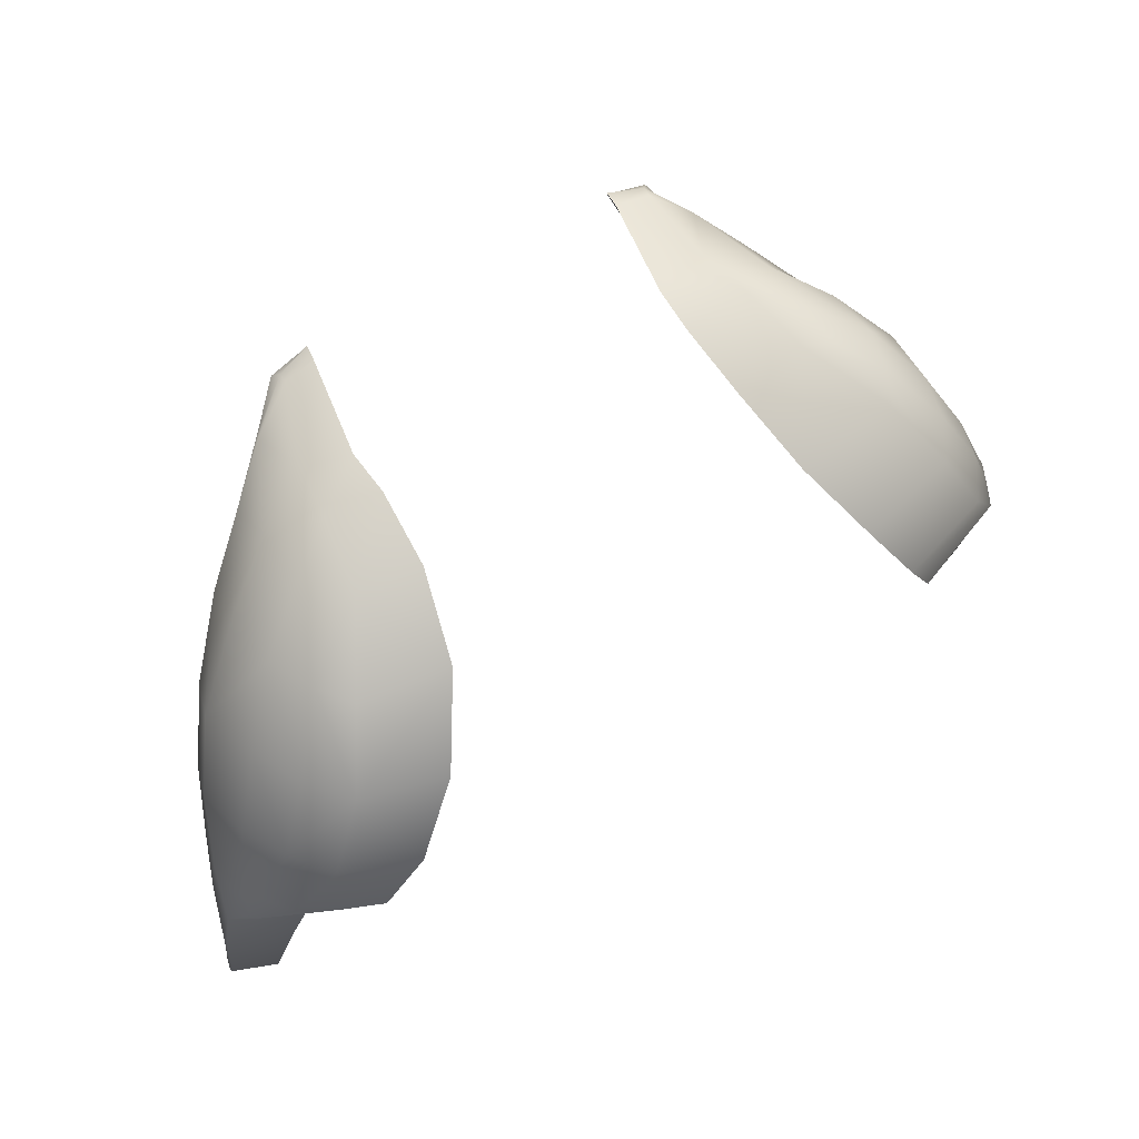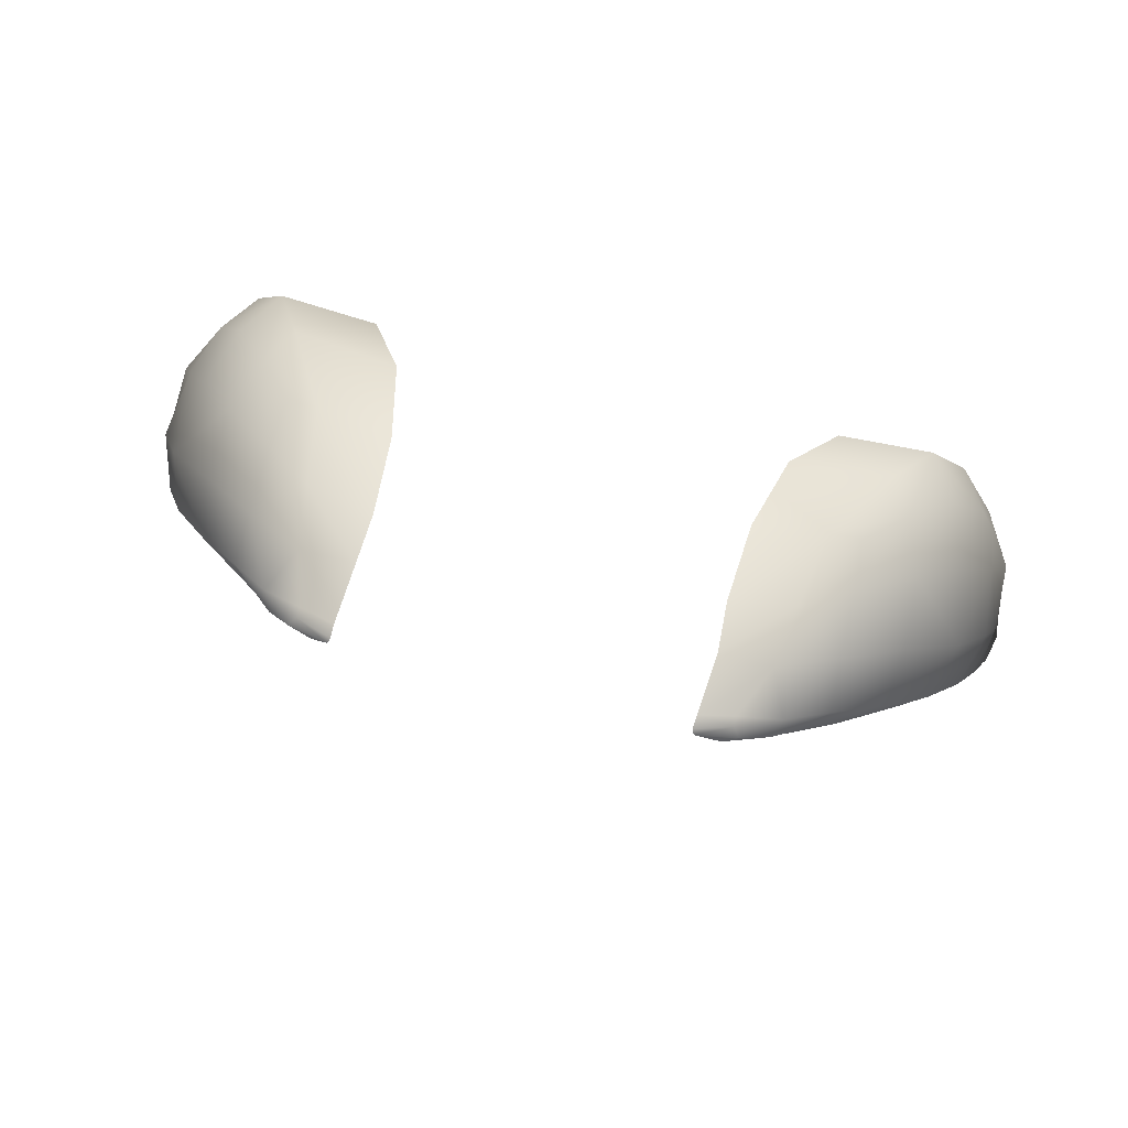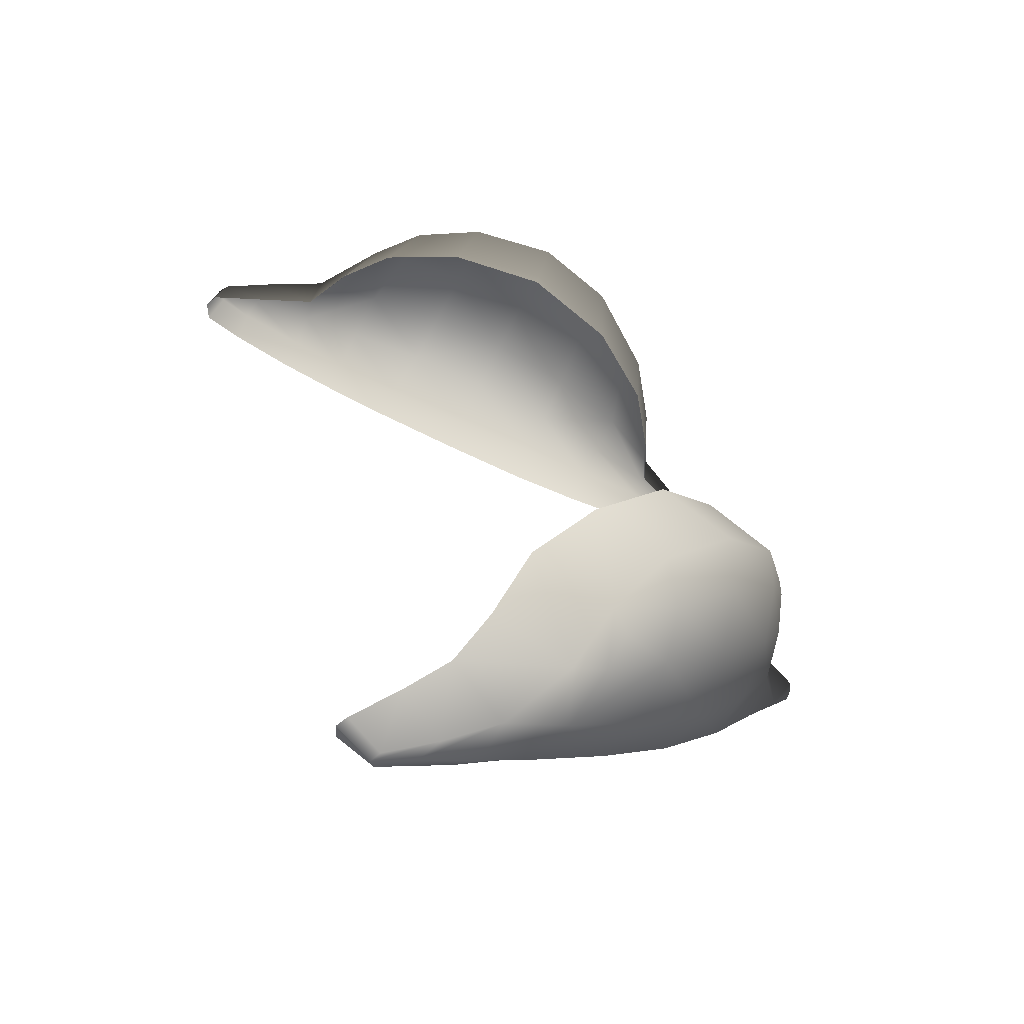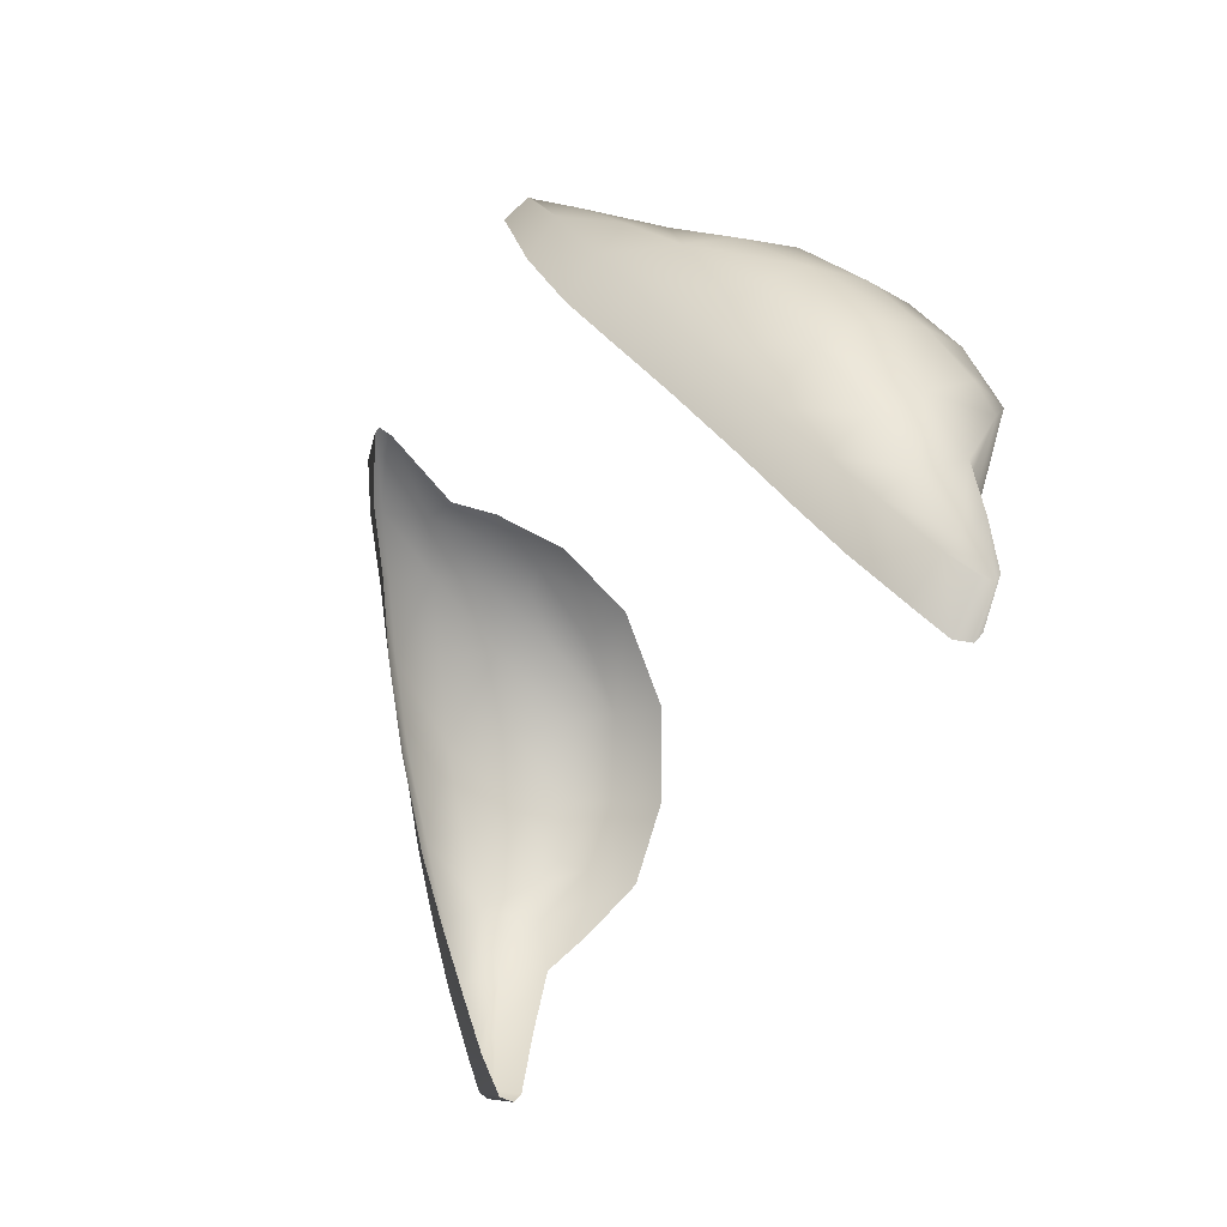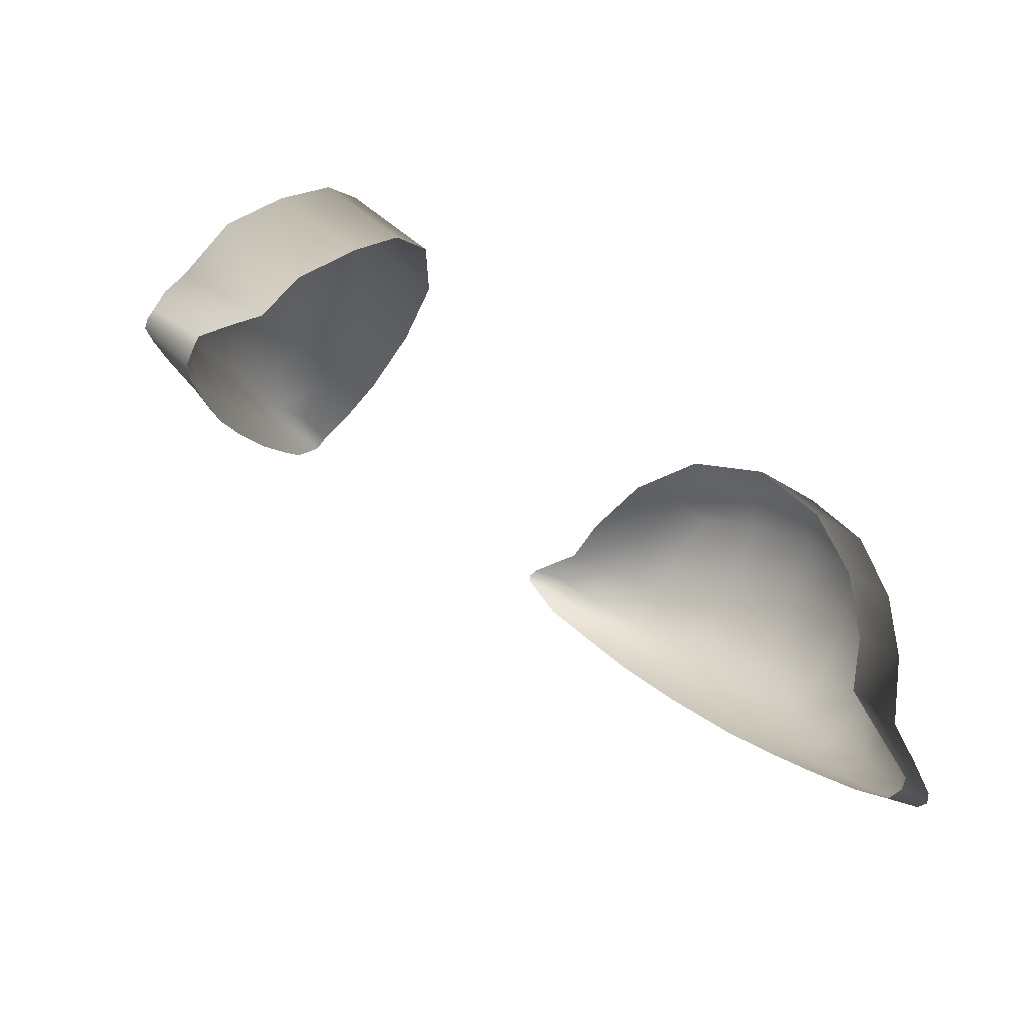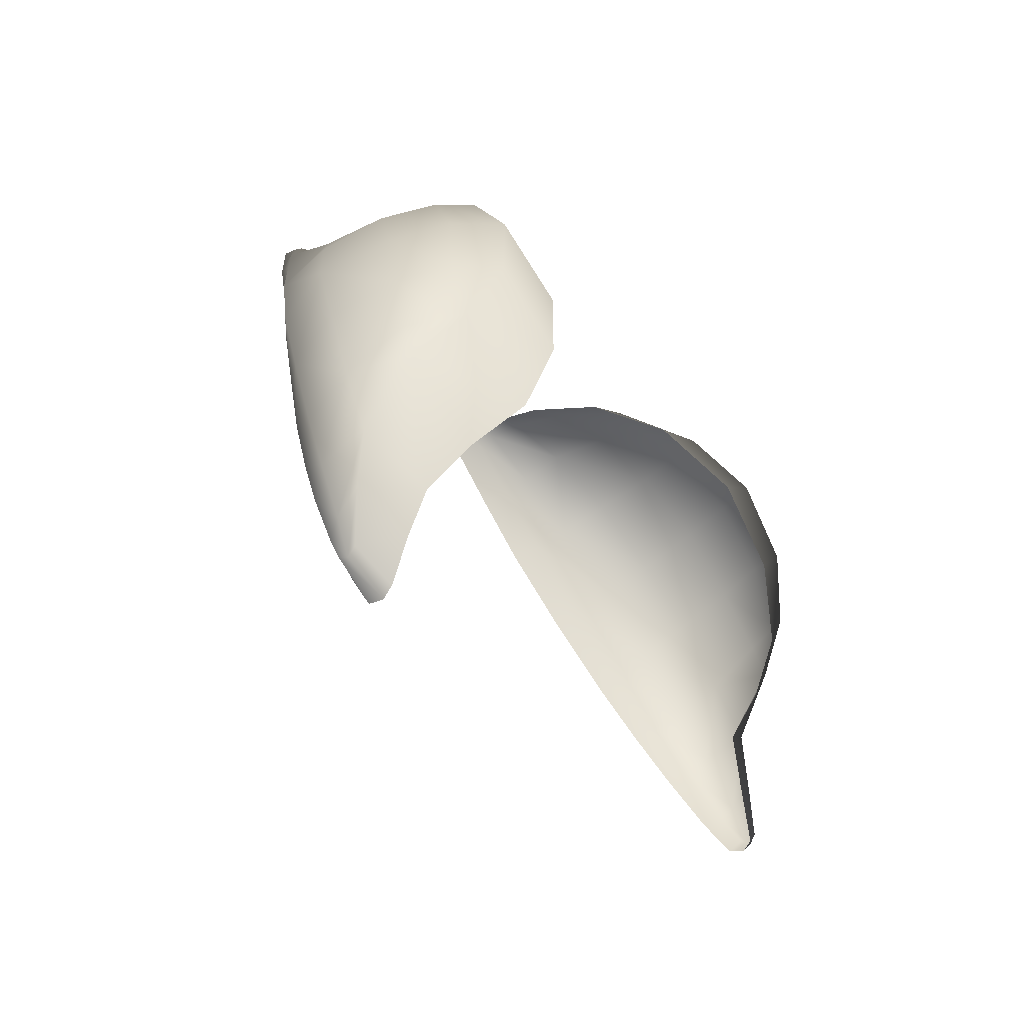
<metadata>
{"format":"obj","ext":"obj","renderer":"f3d","projection":"perspective","resolution":1024,"background":"white","views":[{"elev":61.0,"azim":147.4,"up":"+Z"},{"elev":75.4,"azim":14.3,"up":"+Z"},{"elev":34.8,"azim":-105.5,"up":"+Y"},{"elev":-37.4,"azim":64.3,"up":"+Z"},{"elev":-62.0,"azim":144.6,"up":"+Z"},{"elev":-26.0,"azim":117.3,"up":"+Z"}]}
</metadata>
<code>
g pm0676_14_Eye123Skin
v 0.09069 0.9802 0.4775
v 0.107 0.9856 0.502
v 0.08725 0.9894 0.488
v 0.07841 0.9985 0.5002
v 0.09858 0.9943 0.5145
v 0.06865 1.001 0.5192
v 0.1103 0.9756 0.4844
v 0.1079 0.969 0.5012
v 0.1061 0.9822 0.5107
v 0.113 0.976 0.4691
v 0.09715 0.9796 0.4638
v 0.114 0.9768 0.4549
v 0.1031 0.9794 0.4497
v 0.1143 0.9752 0.4525
v 0.1029 0.9773 0.447
v 0.1121 0.9709 0.4636
v 0.1135 0.9725 0.4534
v 0.102 0.9732 0.4471
v 0.1097 0.9678 0.4599
v 0.09852 0.9667 0.4554
v 0.1033 0.9591 0.4744
v 0.09254 0.9582 0.4685
v 0.1091 0.9644 0.479
v 0.0972 0.9522 0.4869
v 0.08735 0.9506 0.4812
v 0.1054 0.958 0.4934
v 0.08989 0.9444 0.5024
v 0.08141 0.9422 0.4961
v 0.1001 0.9499 0.5128
v 0.08014 0.9353 0.5223
v 0.07202 0.9321 0.5164
v 0.07113 0.9269 0.542
v 0.06189 0.9234 0.5359
v 0.0919 0.9408 0.5318
v 0.09542 0.9526 0.5394
v 0.1033 0.9613 0.5208
v 0.1005 0.9763 0.5274
v 0.06278 0.9202 0.5582
v 0.05309 0.9176 0.552
v 0.08029 0.9318 0.5503
v 0.05595 0.9139 0.5737
v 0.04624 0.9114 0.5683
v 0.1013 0.9877 0.5169
v 0.09539 0.9882 0.5315
v 0.0916 0.9692 0.5457
v 0.06824 0.9243 0.5647
v 0.06723 0.9355 0.5694
v 0.08174 0.9441 0.5565
v 0.0804 0.9597 0.5618
v 0.04912 0.91 0.5845
v 0.03987 0.9081 0.5853
v 0.04767 0.9117 0.5862
v 0.03925 0.909 0.5871
v 0.03952 0.9124 0.586
v 0.05774 0.9178 0.5766
v 0.04754 0.9141 0.586
v 0.05331 0.9287 0.5755
v 0.04089 0.9296 0.5717
v 0.05535 0.9431 0.5767
v 0.0402 0.9415 0.5715
v 0.06695 0.9508 0.5715
v 0.0584 0.9614 0.5743
v 0.0415 0.9606 0.5683
v 0.04657 0.9804 0.558
v 0.066 0.9625 0.5717
v 0.07526 0.9721 0.5651
v 0.06995 0.9803 0.5655
v 0.07881 0.9932 0.5506
v 0.05705 0.9953 0.5406
v 0.08629 0.9827 0.5496
v 0.08861 0.998 0.5309
v -0.09069 0.9802 0.4775
v -0.08725 0.9894 0.488
v -0.107 0.9856 0.502
v -0.07841 0.9985 0.5002
v -0.09858 0.9943 0.5145
v -0.06865 1.001 0.5192
v -0.1103 0.9756 0.4844
v -0.1079 0.969 0.5012
v -0.1061 0.9822 0.5107
v -0.113 0.976 0.4691
v -0.09715 0.9796 0.4638
v -0.114 0.9768 0.4549
v -0.1031 0.9794 0.4497
v -0.1143 0.9752 0.4525
v -0.1029 0.9773 0.447
v -0.1121 0.9709 0.4636
v -0.1135 0.9725 0.4534
v -0.102 0.9732 0.4471
v -0.1097 0.9678 0.4599
v -0.09852 0.9667 0.4554
v -0.1033 0.9591 0.4744
v -0.09254 0.9582 0.4685
v -0.1091 0.9644 0.479
v -0.0972 0.9522 0.4869
v -0.08735 0.9506 0.4812
v -0.1054 0.958 0.4934
v -0.08989 0.9444 0.5024
v -0.08141 0.9422 0.4961
v -0.1001 0.9499 0.5128
v -0.08014 0.9353 0.5223
v -0.07202 0.9321 0.5164
v -0.07113 0.9269 0.542
v -0.06189 0.9234 0.5359
v -0.0919 0.9408 0.5318
v -0.09542 0.9526 0.5394
v -0.1033 0.9613 0.5208
v -0.1005 0.9763 0.5274
v -0.06278 0.9202 0.5582
v -0.05309 0.9176 0.552
v -0.08029 0.9318 0.5503
v -0.05595 0.9139 0.5737
v -0.04624 0.9114 0.5683
v -0.1013 0.9877 0.5169
v -0.09539 0.9882 0.5315
v -0.0916 0.9692 0.5457
v -0.06824 0.9243 0.5647
v -0.06723 0.9355 0.5694
v -0.08174 0.9441 0.5565
v -0.0804 0.9597 0.5618
v -0.04912 0.91 0.5845
v -0.03987 0.9081 0.5853
v -0.04767 0.9117 0.5862
v -0.03925 0.909 0.5871
v -0.03952 0.9124 0.586
v -0.05774 0.9178 0.5766
v -0.04754 0.9141 0.586
v -0.05331 0.9287 0.5755
v -0.04089 0.9296 0.5717
v -0.05535 0.9431 0.5767
v -0.0402 0.9415 0.5715
v -0.06695 0.9508 0.5715
v -0.0584 0.9614 0.5743
v -0.0415 0.9606 0.5683
v -0.04657 0.9804 0.558
v -0.066 0.9625 0.5717
v -0.07526 0.9721 0.5651
v -0.06995 0.9803 0.5655
v -0.07881 0.9932 0.5506
v -0.05705 0.9953 0.5406
v -0.08629 0.9827 0.5496
v -0.08861 0.998 0.5309
g pm0676_14_Eye123Skin_0
f 3 2 1
f 3 4 2
f 4 5 2
f 4 6 5
f 2 7 1
f 8 7 2
f 9 2 5
f 9 8 2
f 7 10 1
f 10 11 1
f 10 12 11
f 12 13 11
f 13 12 14
f 14 12 10
f 15 13 14
f 16 10 7
f 16 14 10
f 15 14 17
f 18 15 17
f 19 17 14
f 18 17 19
f 16 19 14
f 20 18 19
f 20 19 21
f 21 19 16
f 22 20 21
f 23 16 7
f 23 21 16
f 23 7 8
f 21 24 22
f 24 21 23
f 24 25 22
f 26 24 23
f 26 23 8
f 24 27 25
f 24 26 27
f 27 28 25
f 26 29 27
f 26 8 29
f 27 30 28
f 30 27 29
f 30 31 28
f 30 32 31
f 32 33 31
f 34 30 29
f 30 34 32
f 34 29 35
f 8 36 29
f 29 36 35
f 37 36 8
f 35 36 37
f 9 37 8
f 32 38 33
f 38 39 33
f 34 40 32
f 34 35 40
f 38 32 40
f 38 41 39
f 41 42 39
f 9 43 37
f 43 9 5
f 43 44 37
f 43 5 44
f 45 35 37
f 45 37 44
f 46 38 40
f 38 46 41
f 46 40 47
f 35 48 40
f 40 48 47
f 49 48 35
f 45 49 35
f 47 48 49
f 41 50 42
f 50 51 42
f 51 50 52
f 52 50 41
f 53 51 52
f 53 52 54
f 46 55 41
f 55 52 41
f 46 47 55
f 52 56 54
f 56 52 55
f 54 56 57
f 57 56 55
f 47 57 55
f 58 54 57
f 58 57 59
f 59 57 47
f 60 58 59
f 61 59 47
f 61 47 49
f 60 59 62
f 63 60 62
f 63 62 64
f 61 65 59
f 65 62 59
f 65 61 66
f 61 49 66
f 65 66 62
f 62 67 64
f 66 67 62
f 64 67 68
f 68 67 66
f 69 64 68
f 69 68 6
f 70 66 49
f 70 68 66
f 45 70 49
f 70 45 44
f 70 44 68
f 68 71 6
f 44 71 68
f 6 71 5
f 5 71 44
f 74 73 72
f 75 73 74
f 76 75 74
f 77 75 76
f 78 74 72
f 78 79 74
f 74 80 76
f 79 80 74
f 81 78 72
f 82 81 72
f 83 81 82
f 84 83 82
f 83 84 85
f 83 85 81
f 84 86 85
f 81 87 78
f 85 87 81
f 85 86 88
f 86 89 88
f 88 90 85
f 88 89 90
f 90 87 85
f 89 91 90
f 90 91 92
f 90 92 87
f 91 93 92
f 87 94 78
f 92 94 87
f 78 94 79
f 95 92 93
f 92 95 94
f 96 95 93
f 95 97 94
f 94 97 79
f 98 95 96
f 97 95 98
f 99 98 96
f 100 97 98
f 79 97 100
f 101 98 99
f 98 101 100
f 102 101 99
f 103 101 102
f 104 103 102
f 101 105 100
f 105 101 103
f 100 105 106
f 107 79 100
f 107 100 106
f 107 108 79
f 107 106 108
f 108 80 79
f 109 103 104
f 110 109 104
f 111 105 103
f 106 105 111
f 103 109 111
f 112 109 110
f 113 112 110
f 114 80 108
f 80 114 76
f 115 114 108
f 76 114 115
f 106 116 108
f 108 116 115
f 109 117 111
f 117 109 112
f 111 117 118
f 119 106 111
f 119 111 118
f 119 120 106
f 120 116 106
f 119 118 120
f 121 112 113
f 122 121 113
f 121 122 123
f 121 123 112
f 122 124 123
f 123 124 125
f 126 117 112
f 123 126 112
f 118 117 126
f 127 123 125
f 123 127 126
f 127 125 128
f 127 128 126
f 128 118 126
f 125 129 128
f 128 129 130
f 128 130 118
f 129 131 130
f 130 132 118
f 118 132 120
f 130 131 133
f 131 134 133
f 133 134 135
f 136 132 130
f 133 136 130
f 132 136 137
f 120 132 137
f 137 136 133
f 138 133 135
f 138 137 133
f 138 135 139
f 138 139 137
f 135 140 139
f 139 140 77
f 137 141 120
f 139 141 137
f 141 116 120
f 116 141 115
f 115 141 139
f 142 139 77
f 142 115 139
f 142 77 76
f 142 76 115

</code>
